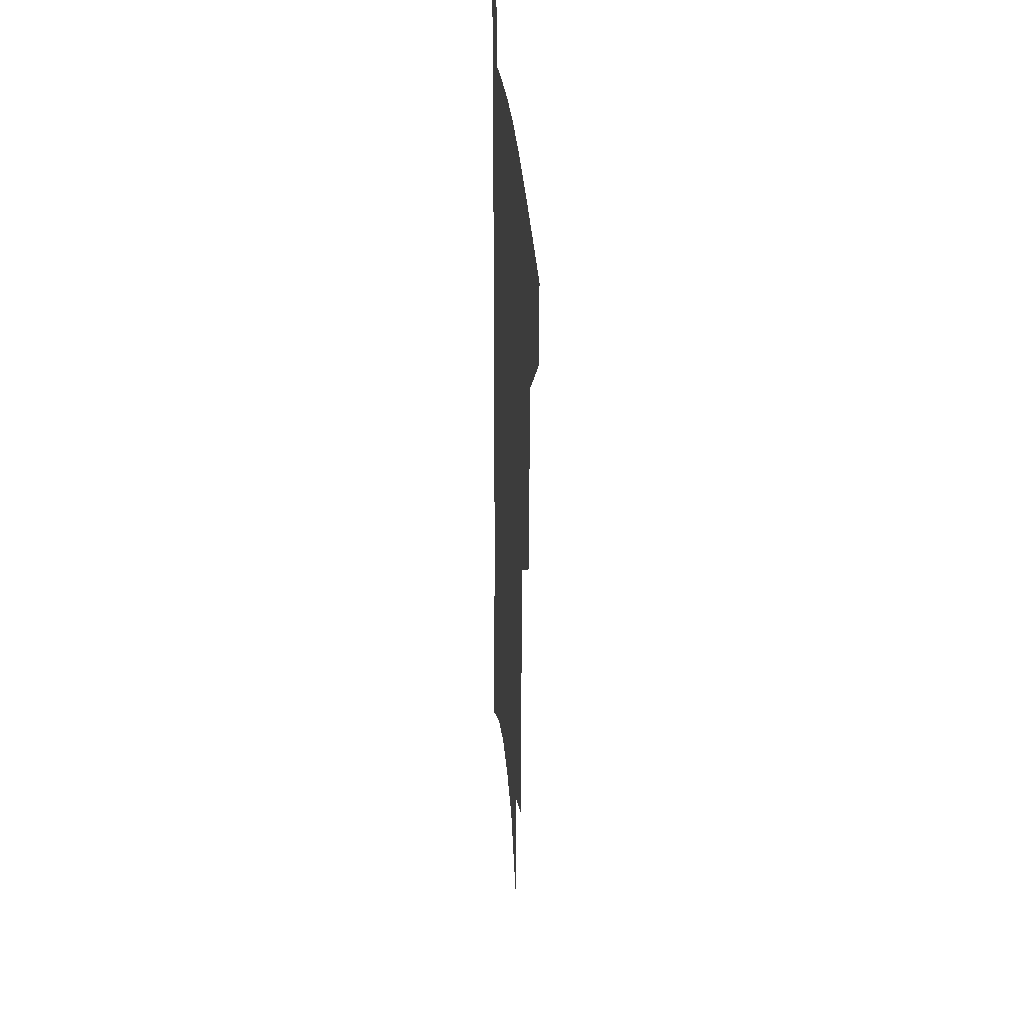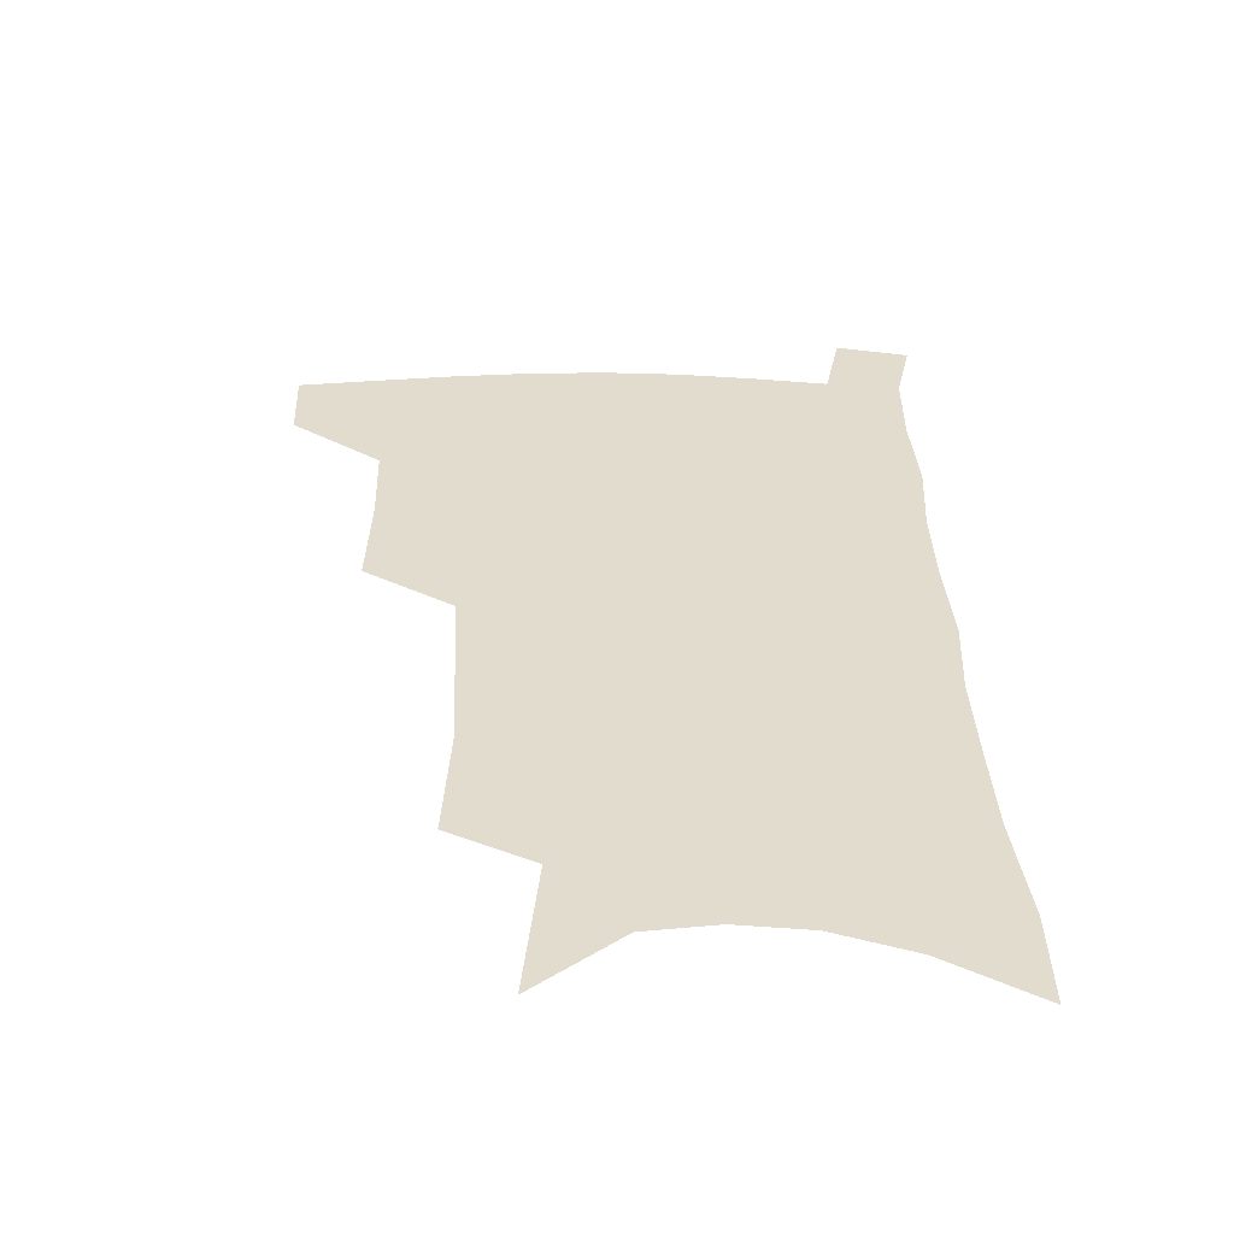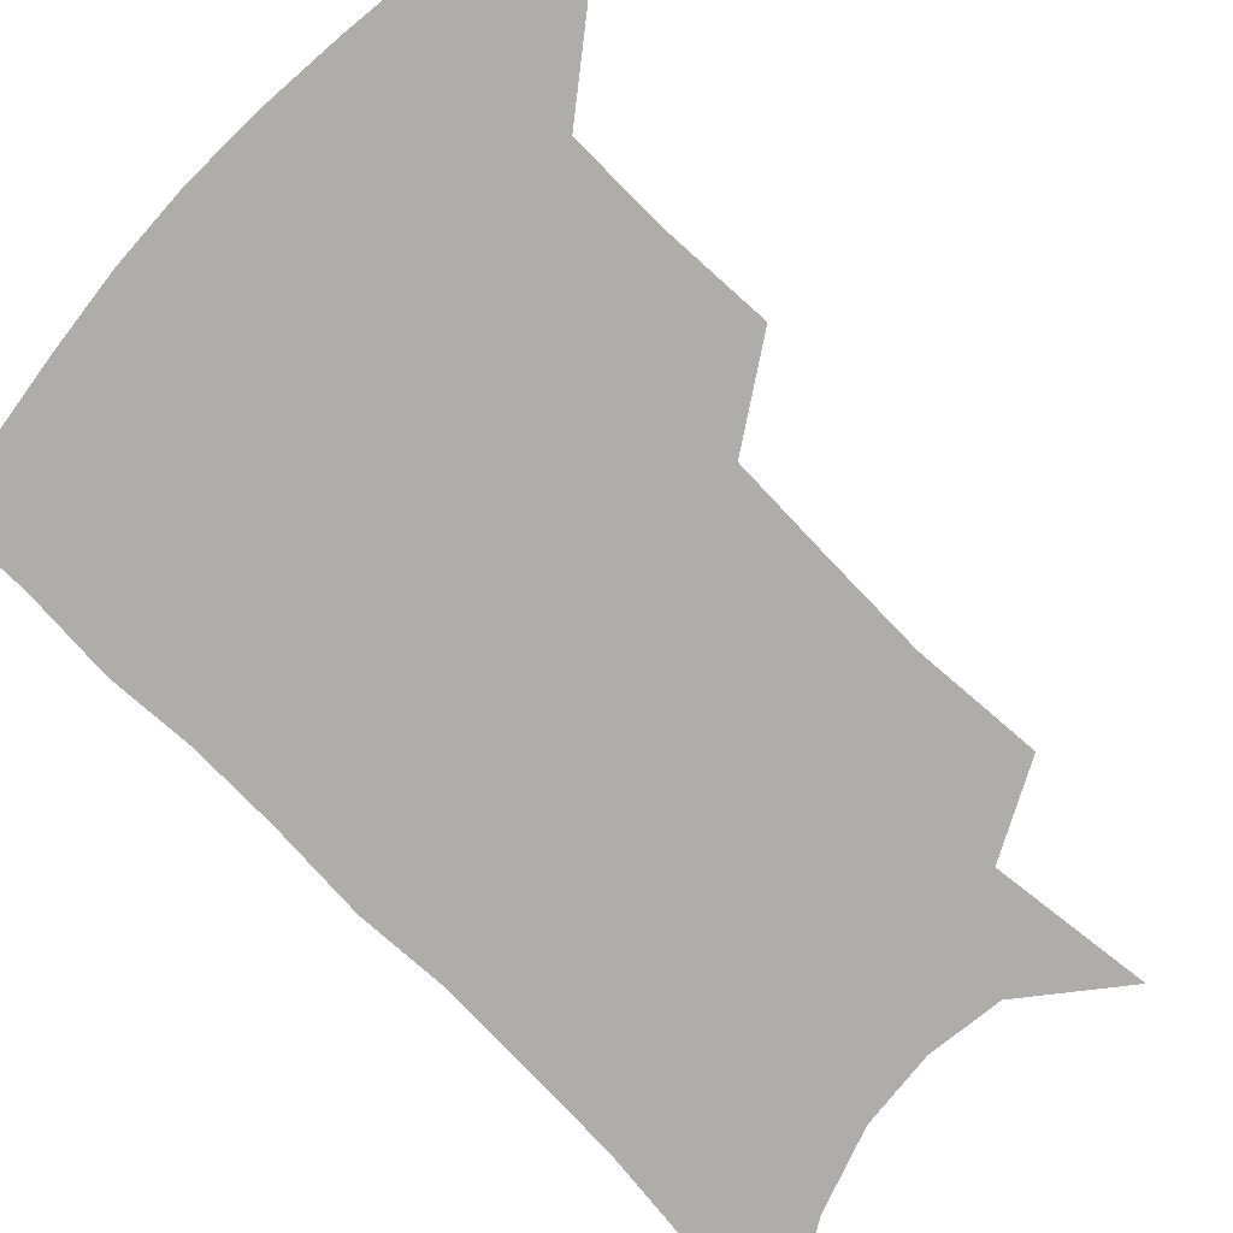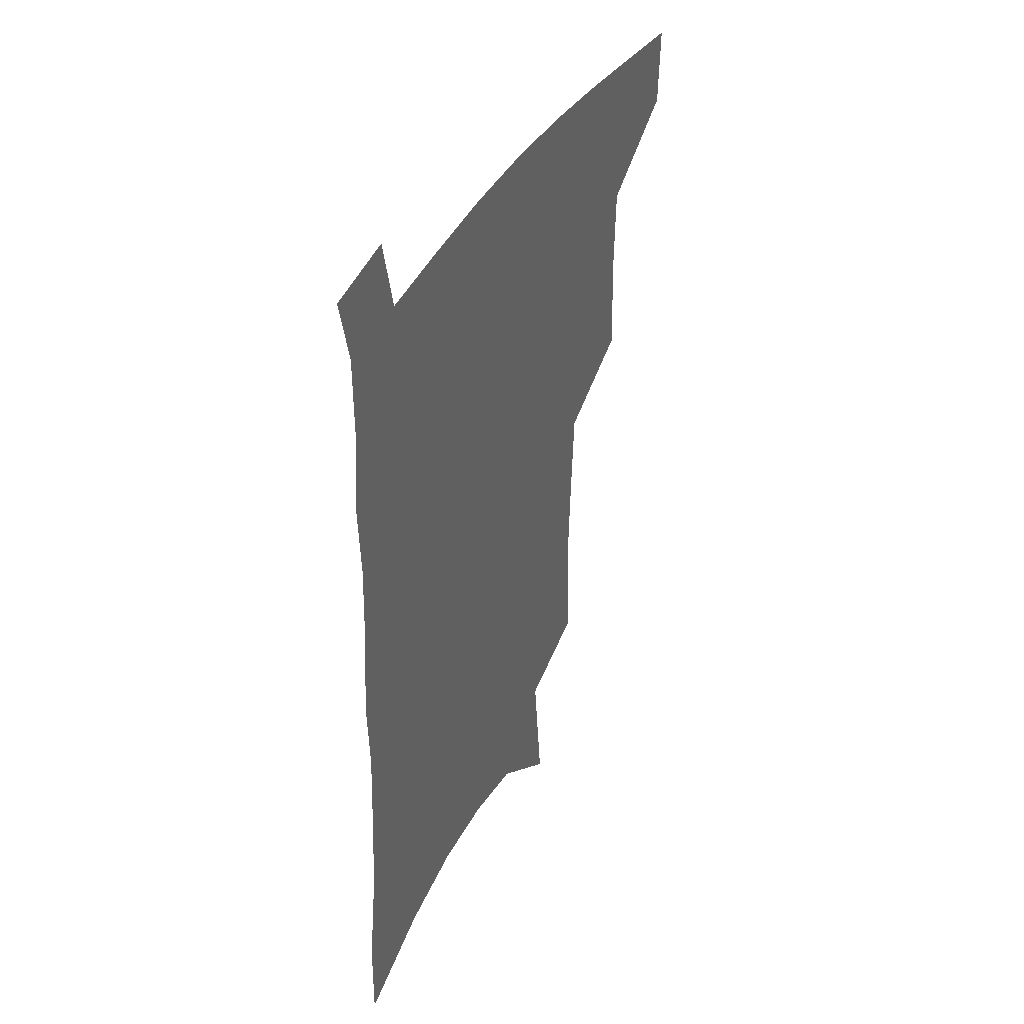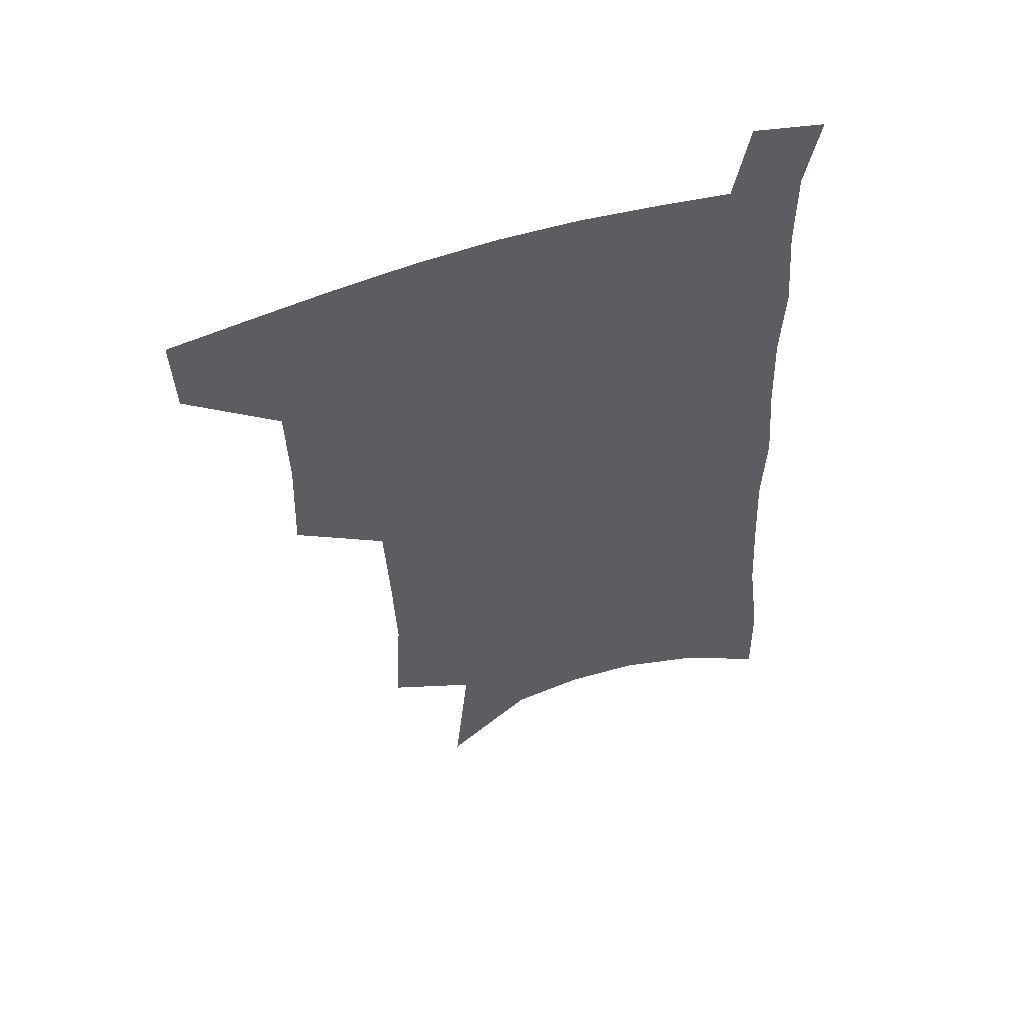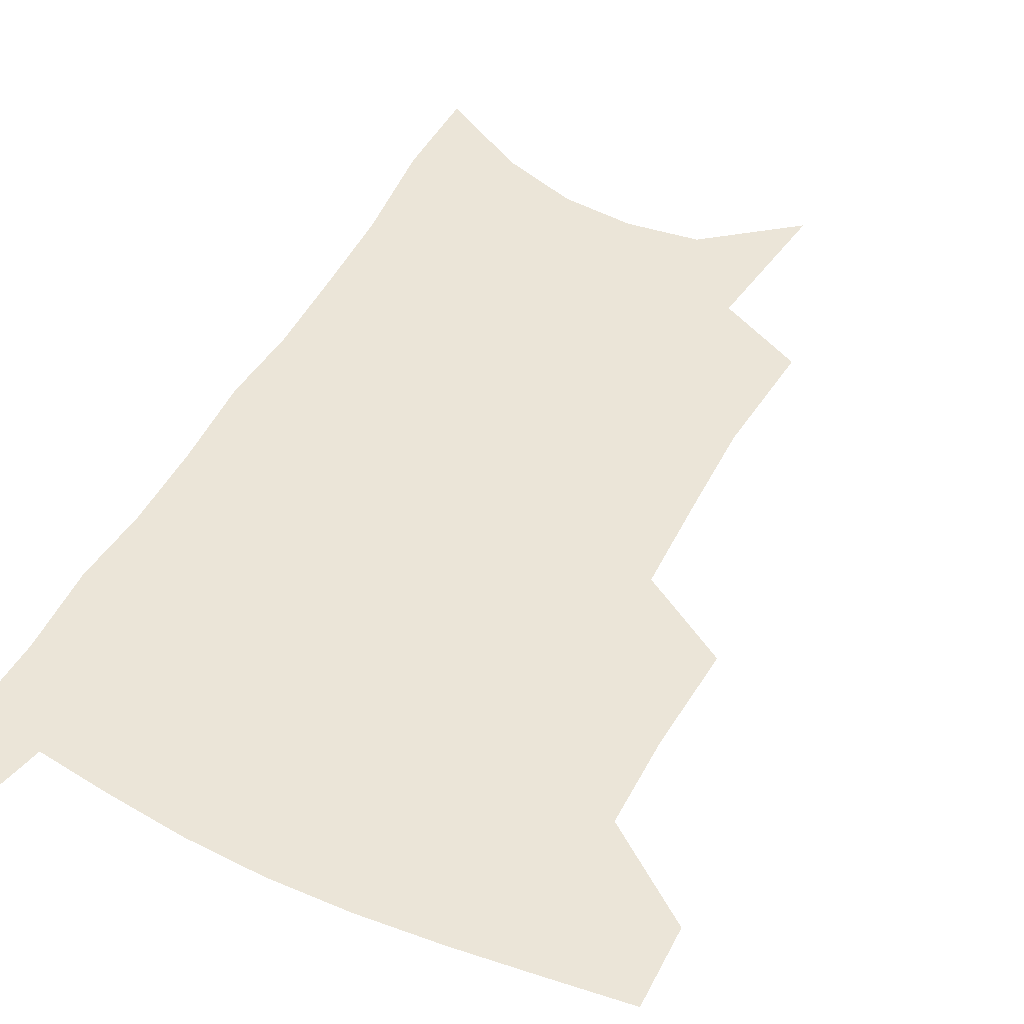
<metadata>
{"format":"obj","ext":"obj","renderer":"f3d","projection":"perspective","resolution":1024,"background":"white","views":[{"elev":30.4,"azim":-94.1,"up":"+Y"},{"elev":-55.3,"azim":-0.2,"up":"+Y"},{"elev":-77.1,"azim":-133.9,"up":"+Z"},{"elev":42.8,"azim":118.6,"up":"+Y"},{"elev":55.8,"azim":-19.5,"up":"+Y"},{"elev":45.8,"azim":-152.4,"up":"+Z"}]}
</metadata>
<code>
v 489.2 474.5 0
v 488.2 503.2 0
v 521.3 380 0
v 522.6 417.9 0
v 521.8 450 0
v 520.2 478.6 0
v 516.5 506.8 0
v 554 246.8 0
v 556.3 289.5 0
v 554.9 324.3 0
v 553.1 359.8 0
v 552.2 395.2 0
v 550.3 424.5 0
v 550.1 454.4 0
v 547.9 481.6 0
v 544.5 510.1 0
v 579.1 178 0
v 584.3 231.5 0
v 582.8 266.8 0
v 583.4 308 0
v 581.1 338.8 0
v 579.2 370.1 0
v 578.8 402.7 0
v 578.3 431.3 0
v 577.5 457.6 0
v 576.2 483.4 0
v 572.6 512.5 0
v 609.7 203 0
v 609.4 242.1 0
v 607.4 274.6 0
v 606.8 314.5 0
v 605 344.9 0
v 604.1 377.1 0
v 603.4 406 0
v 603.1 433.4 0
v 602.9 459 0
v 602.7 484.4 0
v 600.6 513.3 0
v 635.1 206.3 0
v 633.4 245.9 0
v 631.6 280.9 0
v 629.9 315.8 0
v 628.4 349.2 0
v 627.7 378 0
v 627.2 407.1 0
v 627.1 435.6 0
v 627.9 459.4 0
v 628.7 484.3 0
v 628.4 512.1 0
v 661.1 203.8 0
v 658.4 241.6 0
v 655.8 278.4 0
v 653.2 315.1 0
v 652.2 345.9 0
v 651.9 374.7 0
v 651.8 403.1 0
v 651.1 432.5 0
v 652.2 458.2 0
v 653.9 483.4 0
v 656.8 508.9 0
v 689.2 194.1 0
v 684.3 235.6 0
v 681.5 271.6 0
v 680 304.6 0
v 677.8 337.9 0
v 677.2 368.2 0
v 676.6 398.1 0
v 676.3 427 0
v 677.7 453.7 0
v 678.7 480.6 0
v 682.9 505.3 0
v 688.4 533 0
v 722.4 174.7 0
v 721.6 210 0
v 716.6 249.3 0
v 714.5 283.5 0
v 712.9 316.8 0
v 714.1 346.6 0
v 711.4 380.1 0
v 710.3 411.5 0
v 711.7 440.3 0
v 709.1 472.1 0
v 709.1 502 0
v 714.4 527.3 0
f 5 6 1
f 1 6 2
f 6 7 2
f 11 12 3
f 3 12 4
f 12 13 4
f 4 13 5
f 13 14 5
f 5 14 6
f 14 15 6
f 6 15 7
f 15 16 7
f 18 19 8
f 8 19 9
f 19 20 9
f 9 20 10
f 20 21 10
f 10 21 11
f 21 22 11
f 11 22 12
f 22 23 12
f 12 23 13
f 23 24 13
f 13 24 14
f 24 25 14
f 14 25 15
f 25 26 15
f 15 26 16
f 26 27 16
f 17 28 18
f 28 29 18
f 18 29 19
f 29 30 19
f 19 30 20
f 30 31 20
f 20 31 21
f 31 32 21
f 21 32 22
f 32 33 22
f 22 33 23
f 33 34 23
f 23 34 24
f 34 35 24
f 24 35 25
f 35 36 25
f 25 36 26
f 36 37 26
f 26 37 27
f 37 38 27
f 28 39 29
f 39 40 29
f 29 40 30
f 40 41 30
f 30 41 31
f 41 42 31
f 31 42 32
f 42 43 32
f 32 43 33
f 43 44 33
f 33 44 34
f 44 45 34
f 34 45 35
f 45 46 35
f 35 46 36
f 46 47 36
f 36 47 37
f 47 48 37
f 37 48 38
f 48 49 38
f 39 50 40
f 50 51 40
f 40 51 41
f 51 52 41
f 41 52 42
f 52 53 42
f 42 53 43
f 53 54 43
f 43 54 44
f 54 55 44
f 44 55 45
f 55 56 45
f 45 56 46
f 56 57 46
f 46 57 47
f 57 58 47
f 47 58 48
f 58 59 48
f 48 59 49
f 59 60 49
f 50 61 51
f 61 62 51
f 51 62 52
f 62 63 52
f 52 63 53
f 63 64 53
f 53 64 54
f 64 65 54
f 54 65 55
f 65 66 55
f 55 66 56
f 66 67 56
f 56 67 57
f 67 68 57
f 57 68 58
f 68 69 58
f 58 69 59
f 69 70 59
f 59 70 60
f 70 71 60
f 61 73 62
f 73 74 62
f 62 74 63
f 74 75 63
f 63 75 64
f 75 76 64
f 64 76 65
f 76 77 65
f 65 77 66
f 77 78 66
f 66 78 67
f 78 79 67
f 67 79 68
f 79 80 68
f 68 80 69
f 80 81 69
f 69 81 70
f 81 82 70
f 70 82 71
f 82 83 71
f 71 83 72
f 83 84 72

</code>
